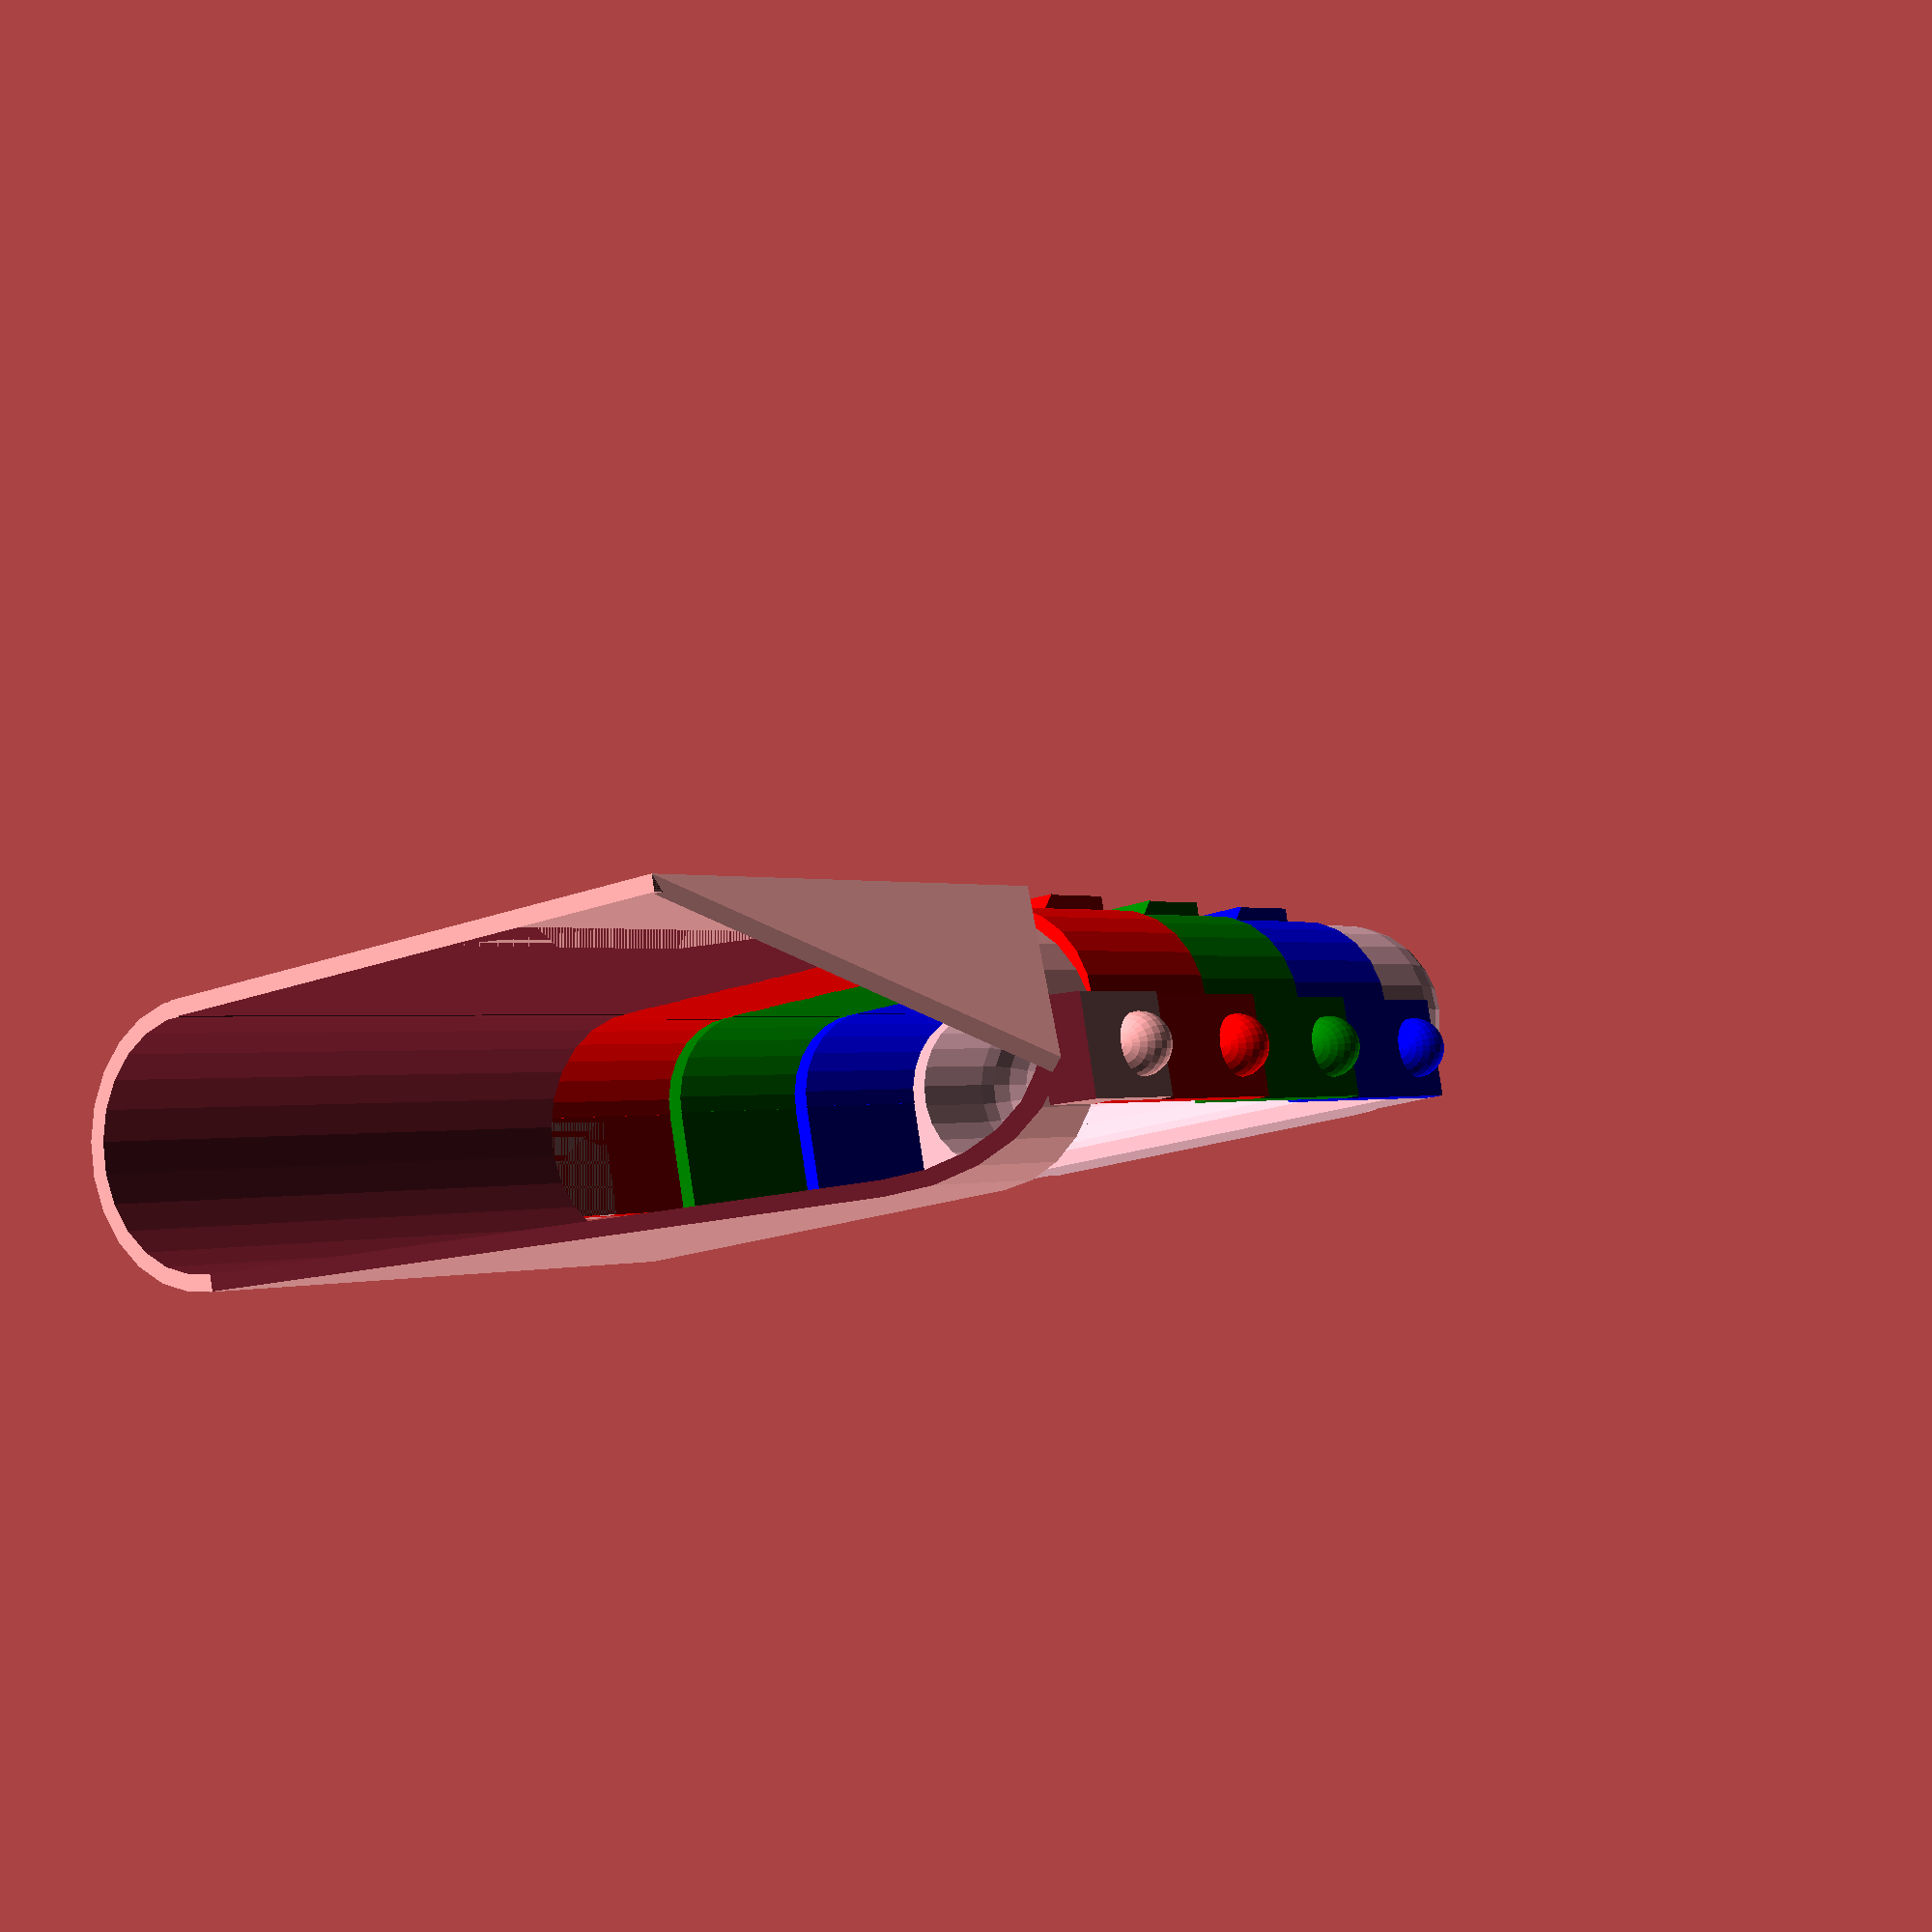
<openscad>
//Layout Assembed or For Print?
LayoutMode="Assembled"; //[Assembled,Print]
//How thick is your fattest finger?
FingerThick=22; //[15:30]
//How long is your longest finger from tip to knuckle?
FingerHeight=100; //[50:140]
//How wide is your hand at the Knuckles?
FingerWidth=85; //[50:100]
//How long is the back of your hand from your Knuckle to your Wrist?
PalmLength=80; //[50:140]
//How thick is your hand measured below your pinky?
HandThick=30; //[15:45]
//What wall thickness do you want?
WT=2; //[1:5]
//Right hand or Left hand?
Hand="Right"; //[Right,Left]
//How big do you want the Rivets to look
RivetSize=4; //[1:8]
//Make a fist (Not for STL export)?
FCA=0; //[0,20,40]
//FCA=$t*40; //Animated Finger Curl Angle
//Circle Resolution
CR=25; //[10:40]

module FingerLug(FT,FH,FW){
	difference(){
		union(){
			//Rounded Corners
			cylinder(h=FH/4+FT/2,r=FT/2+WT,$fn=CR);
			translate(v=[0,FW-FT,0]){cylinder(h=FH/4+FT/2,r=FT/2+WT,$fn=CR);}
			//Straight Edges
			translate(v=[-FT/2-WT,0,0]){cube([FT+WT*2,FW-FT,FH/4+FT/2]);}
			translate(v=[0,-FT/2-WT,0]){cube([FT/2+WT,FT/2+WT,FH/4+FT/2]);}
			translate(v=[0,FW-FT,0]){cube([FT/2+WT,FT/2+WT,FH/4+FT/2]);}
			//Locking Nubs
			translate(v=[FT/4+WT/2,-FT/2-WT,FT/4]){sphere(r=WT,$fn=CR);}
			translate(v=[FT/4+WT/2,-FT/2-WT,FH/4+FT/2-FT/4]){sphere(r=RivetSize,$fn=CR);}
			translate(v=[FT/4+WT/2,FW-FT/2+WT,FT/4]){sphere(r=WT,$fn=CR);}
			translate(v=[FT/4+WT/2,FW-FT/2+WT,FH/4+FT/2-FT/4]){sphere(r=RivetSize,$fn=CR);}
			//Guard
			translate(v=[-FT/2-WT*1.5,FT/2,FH/4]){rotate(a=[45,0,0]){cube([WT,FT/2,FT/2],center=true);}}
			translate(v=[-FT/2-WT*1.5,FW-FT*1.5,FH/4]){rotate(a=[45,0,0]){cube([WT,FT/2,FT/2],center=true);}}
			translate(v=[-FT/2-WT*2,0,FH/4-FT/2]){cube([WT,FW-FT,FT/2]);}
			translate(v=[-FT/2-WT*1.5,(FW-FT)/2,FH/4+FT/6]){cube([WT,(FW-FT*2),FT/3],center=true);}
			translate(v=[-FT/2-WT,(FW-FT)/2,FH/4-FT/2]){rotate(a=[0,45,0]){cube([WT*1.5,FW-FT,WT*1.5],center=true);}}
		}
		union(){
			//Rounded Cornders
			translate(v=[0,0,-0.5]){cylinder(h=FH/4+FT/2+1,r=FT/2,$fn=CR);}
			translate(v=[0,FW-FT,-0.5]){cylinder(h=FH/4+FT/2+1,r=FT/2,$fn=CR);}
			//Straigt Edges
			translate(v=[-FT/2,0,-0.5]){cube([FT+WT+1,FW-FT,FH/4+FT/2+1]);}
			translate(v=[0,-FT/2,-0.5]){cube([FT/2+WT+1,FT/2+1,FH/4+FT/2+1]);}
			translate(v=[0,FW-FT-1,-0.5]){cube([FT/2+WT+1,FT/2+1,FH/4+FT/2+1]);}
			//Guard
			translate(v=[-FingerThick/2-WT*1.1,-FingerThick/2-WT,FingerHeight/4]){cube([FingerThick/2+WT*1.1,FingerWidth+WT*2,FingerThick/2+0.5]);}
			/*Guard
			translate(v=[-FT/2-WT,-FT/2-WT,FH/4]){cube([FT/2+WT,FT/2+WT,FH/4+FT/2]);}
			translate(v=[-FT/2-WT,FW-FT,FH/4]){cube([FT/2+WT,FT/2+WT,FH/4+FT/2]);}
			translate(v=[-FT/2-WT/2,0,FH/4+FT/2]){rotate(a=[45,0,0]){cube(size=[WT*2,FT/1.5,FT/1.5],center=true);}}
			translate(v=[-FT/2-WT/2,FW-FT,FH/4+FT/2]){rotate(a=[45,0,0]){cube(size=[WT*2,FT/1.5,FT/1.5],center=true);}}
			*/
			//Locking Nubs
			translate(v=[FT/4+WT/2,-FT/2,FH/4+FT/2-FT/4]){sphere(r=WT,$fn=CR);}
			translate(v=[FT/4+WT/2,FW-FT/2,FH/4+FT/2-FT/4]){sphere(r=WT,$fn=CR);}
		}
	}
}
module FingerTip(FT,FH,FW){
	difference(){
		union(){
			//Finger Tip
			translate(v=[0,0,0]){cylinder(r=FT/2+WT,h=FH/4-FT/2,$fn=CR);}
			translate(v=[0,FW-FT,0]){cylinder(r=FT/2+WT,h=FH/4-FT/2,$fn=CR);}
			translate(v=[0,0,FH/4-FT/2]){rotate(a=[-90,0,0]){cylinder(r=FT/2+WT,h=FW-FT,$fn=CR);}}
			translate(v=[0,0,FH/4-FT/2]){sphere(r=FT/2+WT,$fn=CR);}
			translate(v=[0,FW-FT,FH/4-FT/2]){sphere(r=FT/2+WT,$fn=CR);}
			translate(v=[-(FT+WT*2)/2,0,0]){cube([FT+WT*2,FW-FT,FH/4-FT/2]);}
			//Snap lock block
			translate(v=[0,-FT/2-WT,0]){cube([FT/2+WT,FT/2+WT,FT/2]);}
			translate(v=[0,FW-FT,0]){cube([FT/2+WT,FT/2+WT,FT/2]);}
			//Snap lock pin
			translate(v=[FT/4+WT/2,-FT/2-WT,FT/4]){sphere(r=WT,$fn=CR);}
			translate(v=[FT/4+WT/2,FW-FT/2+WT,FT/4]){sphere(r=WT,$fn=CR);}
		}
		union(){
			translate(v=[0,0,-0.5]){cylinder(r=FT/2,h=FH/4-FT/2+0.5,$fn=CR);}
			translate(v=[0,FW-FT,-0.5]){cylinder(r=FT/2,h=FH/4-FT/2+0.5,$fn=CR);}
			translate(v=[0,0,FH/4-FT/2]){rotate(a=[-90,0,0]){cylinder(r=FT/2,h=FW-FT,$fn=CR);}}
			translate(v=[0,0,FH/4-FT/2]){sphere(r=FT/2,$fn=CR);}
			translate(v=[0,FW-FT,FH/4-FT/2]){sphere(r=FT/2,$fn=CR);}
			translate(v=[-FT/2,0,-0.5]){cube([FT,FW-FT,FH/4-FT/2+.5]);}
		}
	}
}
module BackHand(FT,FH,FW,HT,PL){
	difference(){
		union(){
			//Palm Clip
			translate(v=[0,-FT/2-WT*2,-FT/2]){cube([FT/2+WT,WT*2,FT]);}
			translate(v=[0,FW-FT/2,-FT/2]){cube([FT/2+WT,WT*2,FT]);}
			//translate(v=[FT/4+WT/2,-FT/2-WT,-FT/2]){rotate(a=[45,0,0]){cube([FT/2+WT,WT*1.5,WT*1.5],center=true);}}
			//translate(v=[FT/4+WT/2,FW-FT/2+WT,-FT/2]){rotate(a=[45,0,0]){cube([FT/2+WT,WT*1.5,WT*1.5],center=true);}}
			//Palm Rivet
			translate(v=[FT/4+WT/2,-FT/2-WT*2,FT/4]){sphere(r=RivetSize,$fn=CR);}
			translate(v=[FT/4+WT/2,FW-FT/2+WT*2,FT/4]){sphere(r=RivetSize,$fn=CR);}
			// Back of Hand Guard
			translate(v=[HT/2-FT/2,HT/2-FT/2,-PL]){cylinder(h=PL,r=HT/2+WT,$fn=CR);}
			translate(v=[HT/2-FT/2,FW-HT+WT*2,-PL]){cylinder(h=PL,r=HT/2+WT,$fn=CR);}
			translate(v=[-HT/2+WT,(HT-FT)/2,-PL]){cube([HT+WT*2,FW-HT+WT/2,PL]);}
			// Guard
			translate(v=[-FT/2-WT*1.5,FT/2,0]){rotate(a=[45,0,0]){cube([WT,FT/2,FT/2],center=true);}}
			translate(v=[-FT/2-WT*1.5,FW-FT*1.5,0]){rotate(a=[45,0,0]){cube([WT,FT/2,FT/2],center=true);}}
			translate(v=[-FT/2-WT*2,0,-FT/2]){cube([WT,FW-FT,FT/2]);}
			translate(v=[-FT/2-WT*1.5,(FW-FT)/2,FT/6]){cube([WT,(FW-FT*2),FT/3],center=true);}
			translate(v=[-FT/2-WT,(FW-FT)/2,-FT/2]){rotate(a=[0,45,0]){cube([WT*1.5,FW-FT,WT*1.5],center=true);}}
		}
		union(){
			// Wrist Nub
			translate(v=[FT/4+WT/2,-FT/2-WT,FT/4]){sphere(r=WT,$fn=CR);}
			translate(v=[FT/4+WT/2,FW-FT/2+WT,FT/4]){sphere(r=WT,$fn=CR);}
			translate(v=[-.25,-FT/2-WT,0]){cube([FT/2+WT+.5,WT+.5,FT/2+.5]);}
			translate(v=[-.25,FW-FT/2-.5,0]){cube([FT/2+WT+.5,WT+.5,FT/2+.5]);}
			// Back of Hand Guard
			translate(v=[HT/2-FT/2,HT/2-FT/2,-PL-.5]){cylinder(h=PL+1,r=HT/2,$fn=CR);}
			translate(v=[HT/2-FT/2,FW-HT+WT*2,-PL-.5]){cylinder(h=PL+1,r=HT/2,$fn=CR);}
			translate(v=[-HT/2+WT*2,(HT-FT)/2,-PL-.5]){cube([HT,FW-HT,PL+1]);}
			// Cut out Thumb
			//if(Hand=="Right"){
				translate(v=[-HT/2,-FT/2-WT*2,-FT/4]){rotate(a=[-135,0,0]){cube([HT/2+WT*2,HT,HT]);}}
				translate(v=[WT*1.5,-FT/2-WT*2,-FT/4]){rotate(a=[-135,0,0]){cube([HT/2+WT*2,HT*4,HT*4]);}}
				translate(v=[-FT/2-WT*1.5,HT*.7071-HT/2-HT*.75,-HT*.7071-FT/4-PL]){cube([HT/2+WT*2,HT*.75,PL]);}
			/*}else{
				translate(v=[-HT/2,FW-FT/2+WT*2,-FT/4]){rotate(a=[-135,0,0]){cube([HT/2+WT*2,HT,HT]);}}
				translate(v=[WT*1.5,FW-FT/2+WT*2,-FT/4]){rotate(a=[-135,0,0]){cube([HT/2+WT*2,HT*4,HT*4]);}}
				translate(v=[-FT/2-WT*1.5,FW-FT/2+WT*2-(HT)*.7071,-HT*.7071-FT/4-PL]){cube([HT/2+WT*2,HT*.75,PL]);}
			}*/
		}
	}
	// Thumb Guard
	translate(v=[-FT/2-WT,-FT/2-WT,-PL]){ThumbGuard(HT,PL);}
	/*if(Hand=="Right"){
		translate(v=[-FT/2-WT,-FT/2-WT,-PL]){ThumbGuard(HT,PL);}
	}else{
		translate(v=[-FT/2-WT,FW+WT+FT/2,-PL]){mirror([0,1,0]){ThumbGuard(HT,PL);}}
	}*/
}
module ThumbGuard(HT,PL){
	union(){
		difference(){
			union(){
				translate(v=[0,0,0]){cube([WT,HT,PL/2]);}
				translate(v=[0,HT,PL/2]){rotate(a=[135,0,0]){cube([WT,HT*1.75,HT*1.75]);}}
			}
			union(){
				translate(v=[-WT/2,-HT*1.75,0]){cube([WT*2,HT*1.75,PL]);}
			}
		}
		difference(){
			translate(v=[0,0,0]){rotate(a=[45,0,45]){cube([WT,((HT+PL/2)/2)*1.4142,((HT+PL/2)/2)*1.4142]);}}
			translate(v=[-HT,0,0]){cube([HT,HT,PL]);}
		}
	}
}


if(LayoutMode=="Assembled"){
	if(FCA==0){
		//Show 3 Joints and Tip straight
		color("red") FingerLug(FingerThick,FingerHeight,FingerWidth);
		translate(v=[0,WT,FingerHeight/4]){color("green") FingerLug(FingerThick,FingerHeight,FingerWidth-WT*2);}
		translate(v=[0,WT*2,FingerHeight/2]){color("blue") FingerLug(FingerThick,FingerHeight,FingerWidth-WT*4);}
		translate(v=[0,WT*3,FingerHeight-FingerHeight/4]){color("pink") FingerTip(FingerThick,FingerHeight,FingerWidth-WT*6);}
	} else{
		//Show 3 Joints and Tip partially closed
		translate(v=[FingerThick/4+WT/2,0,FingerThick/4]){
			rotate(a=[0,FCA,0]){translate(v=[-FingerThick/4-WT/2,0,-FingerThick/4]){
				color("red") FingerLug(FingerThick,FingerHeight,FingerWidth);}
			translate(v=[0,WT,FingerHeight/4]){
				rotate(a=[0,FCA,0]){translate(v=[-FingerThick/4-WT/2,0,-FingerThick/4]){
					color("green") FingerLug(FingerThick,FingerHeight,FingerWidth-WT*2);}
				translate(v=[0,WT,FingerHeight/4]){
					rotate(a=[0,FCA,0]){translate(v=[-FingerThick/4-WT/2,0,-FingerThick/4]){
						color("blue") FingerLug(FingerThick,FingerHeight,FingerWidth-WT*4);}
					translate(v=[0,WT,FingerHeight/4]){
						rotate(a=[0,FCA,0]){translate(v=[-FingerThick/4-WT/2,0,-FingerThick/4]){
							color("pink") FingerTip(FingerThick,FingerHeight,FingerWidth-WT*6);}}}}}}}}}
		}

	if(Hand=="Right"){
		BackHand(FingerThick,FingerHeight,FingerWidth,HandThick,PalmLength);
	}else{
		translate(v=[0,FingerWidth-FingerThick,0]){mirror([0,1,0]){BackHand(FingerThick,FingerHeight,FingerWidth,HandThick,PalmLength);}}
	}
}else{
	color("red") FingerLug(FingerThick,FingerHeight,FingerWidth);
	translate(v=[FingerThick+WT*4,WT,0]){color("green") FingerLug(FingerThick,FingerHeight,FingerWidth-WT*2);}
	translate(v=[(FingerThick+WT*4)*2,WT*2,0]){color("blue") FingerLug(FingerThick,FingerHeight,FingerWidth-WT*4);}
	translate(v=[(FingerThick+WT*4)*3,WT*3,0]){color("pink") FingerTip(FingerThick,FingerHeight,FingerWidth-WT*6);}
	if(Hand=="Right"){
		translate(v=[0,-HandThick-WT*4-RivetSize,PalmLength]){rotate(a=[0,0,-90]){BackHand(FingerThick,FingerHeight,FingerWidth,HandThick,PalmLength);}}
	}else{
		translate(v=[0,-HandThick-WT*4-RivetSize,PalmLength]){rotate(a=[0,0,90]){mirror([0,1,0]){BackHand(FingerThick,FingerHeight,FingerWidth,HandThick,PalmLength);}}}
	}
}
</openscad>
<views>
elev=0.4 azim=100.7 roll=215.7 proj=p view=solid
</views>
